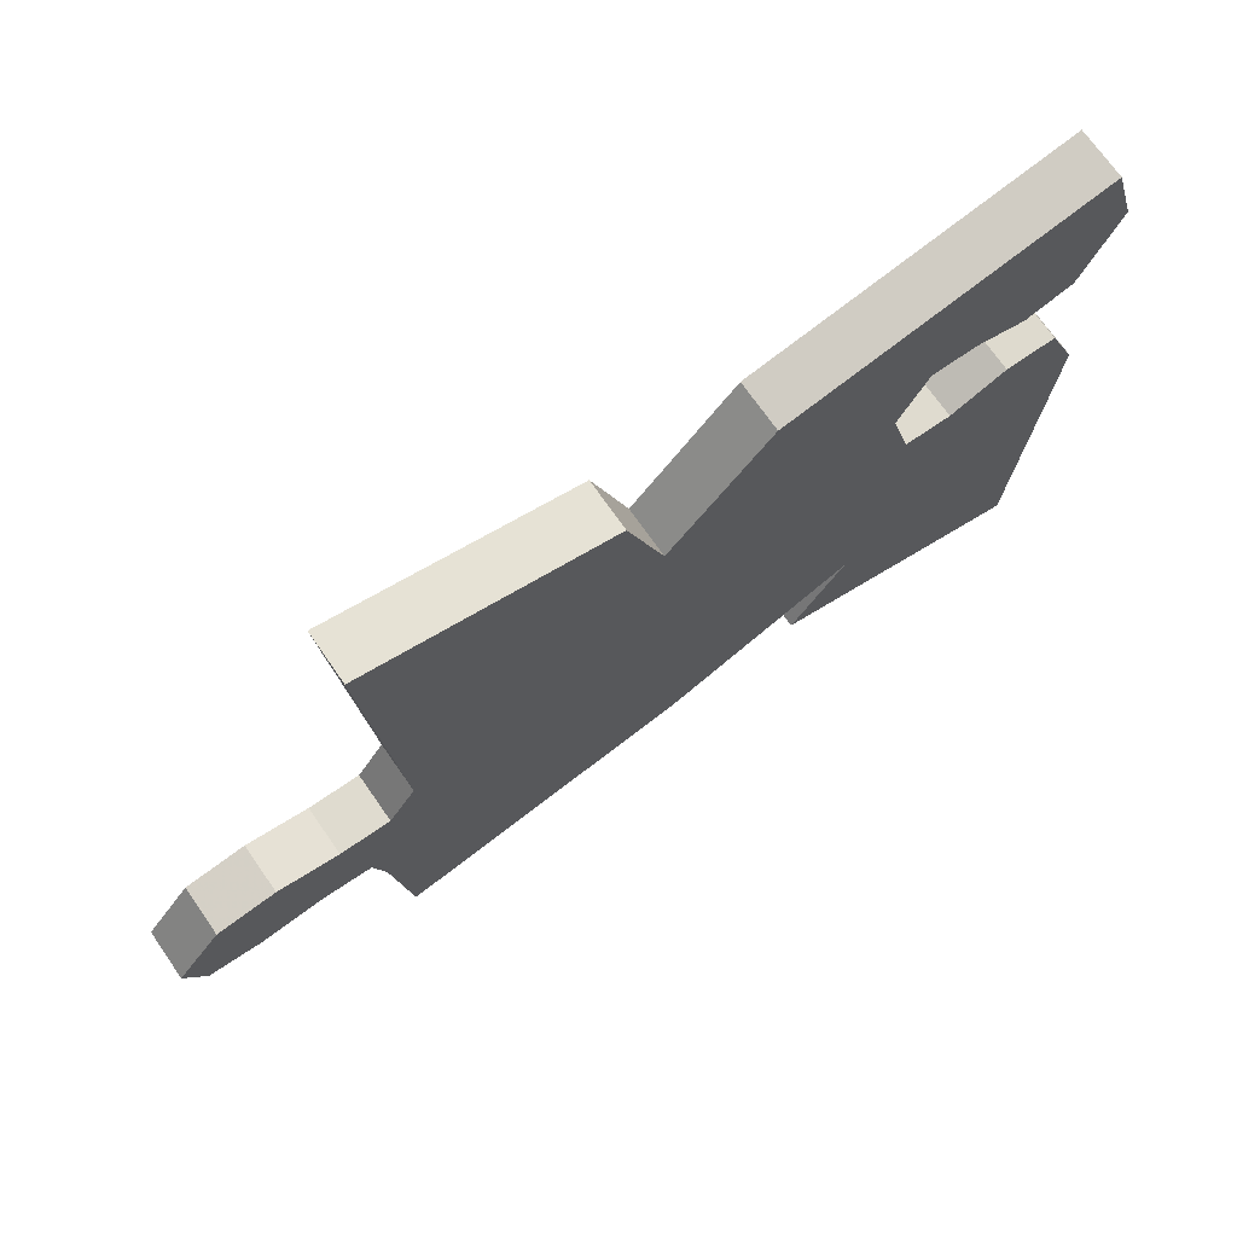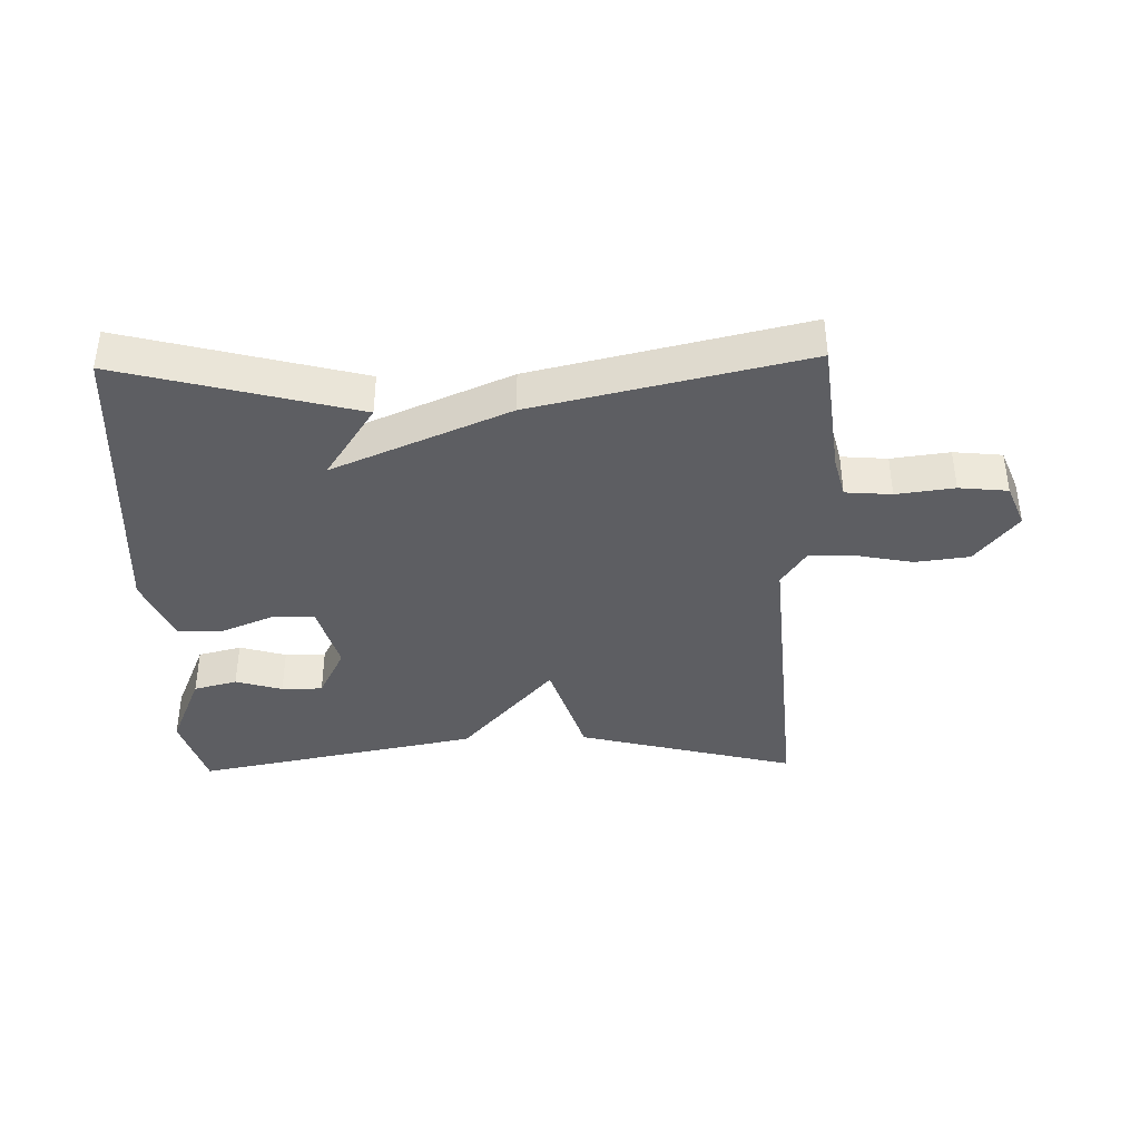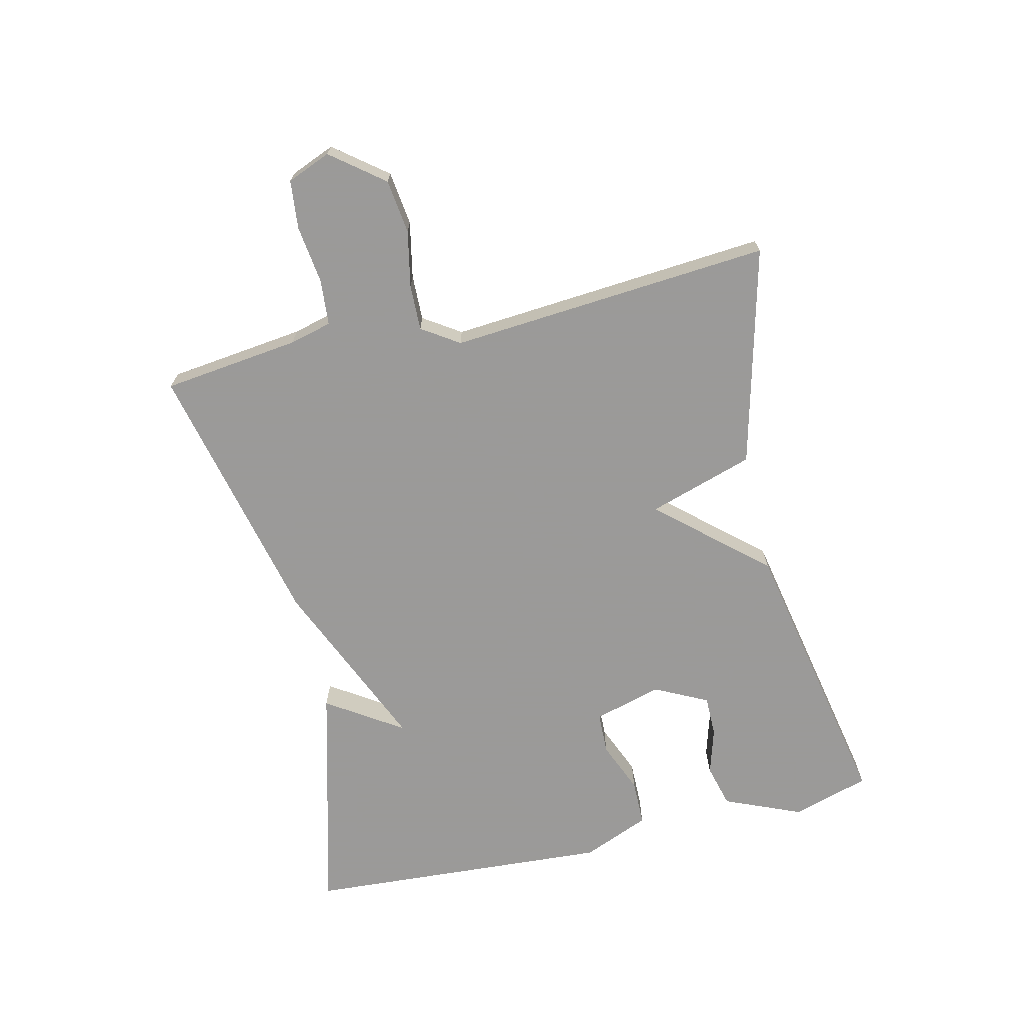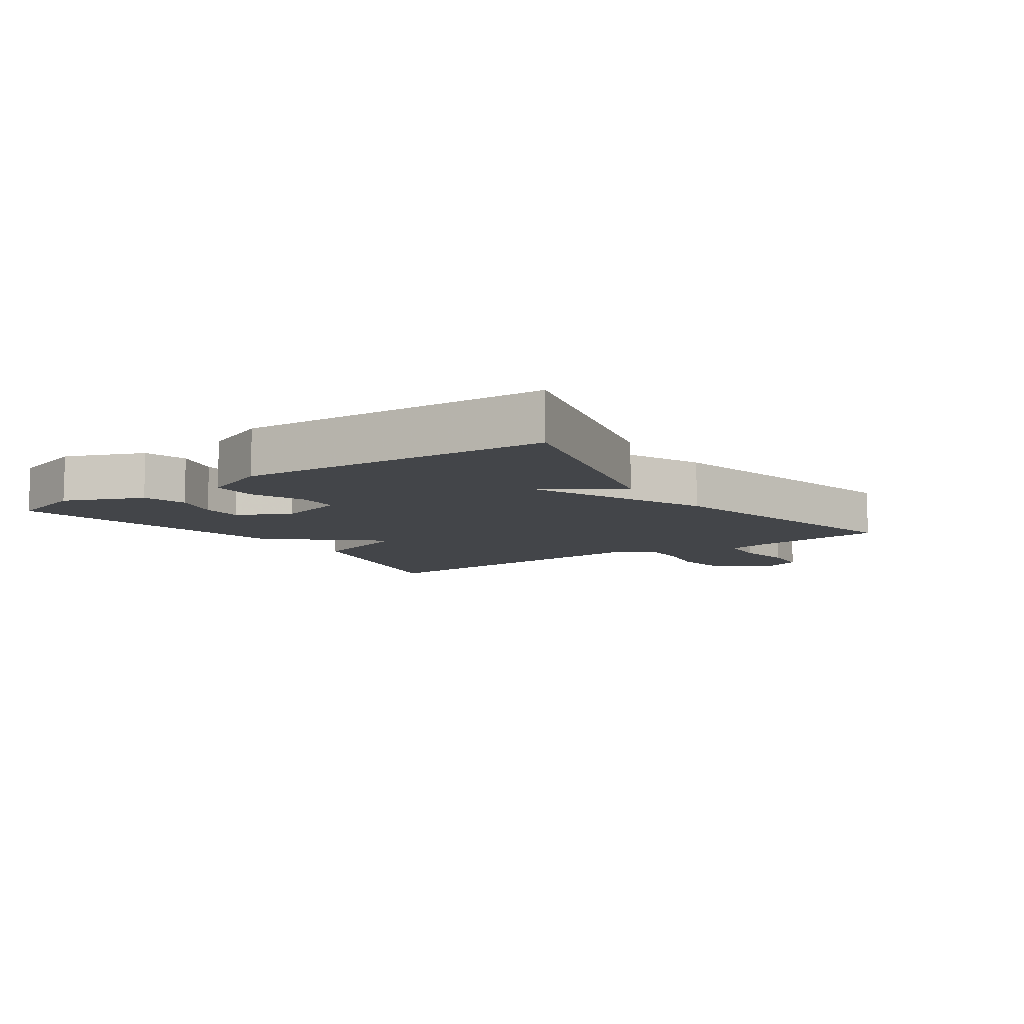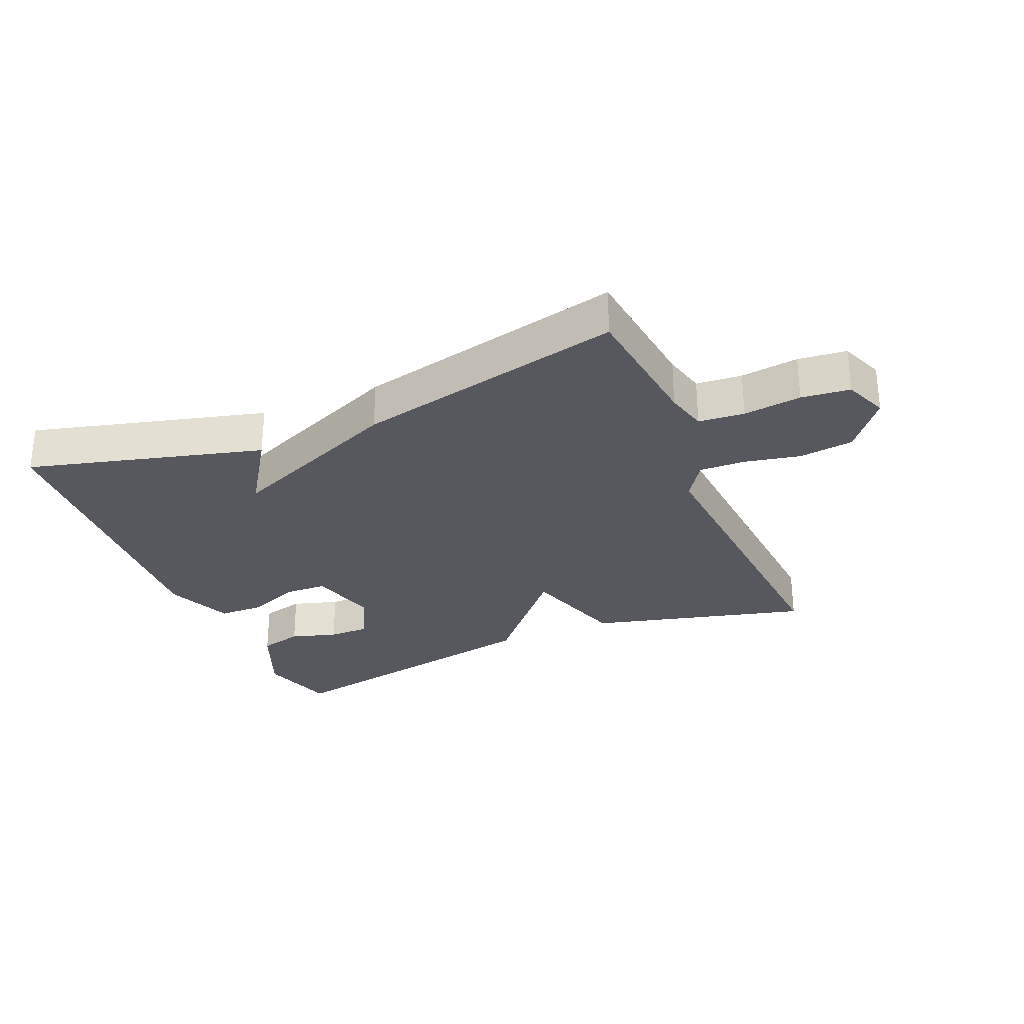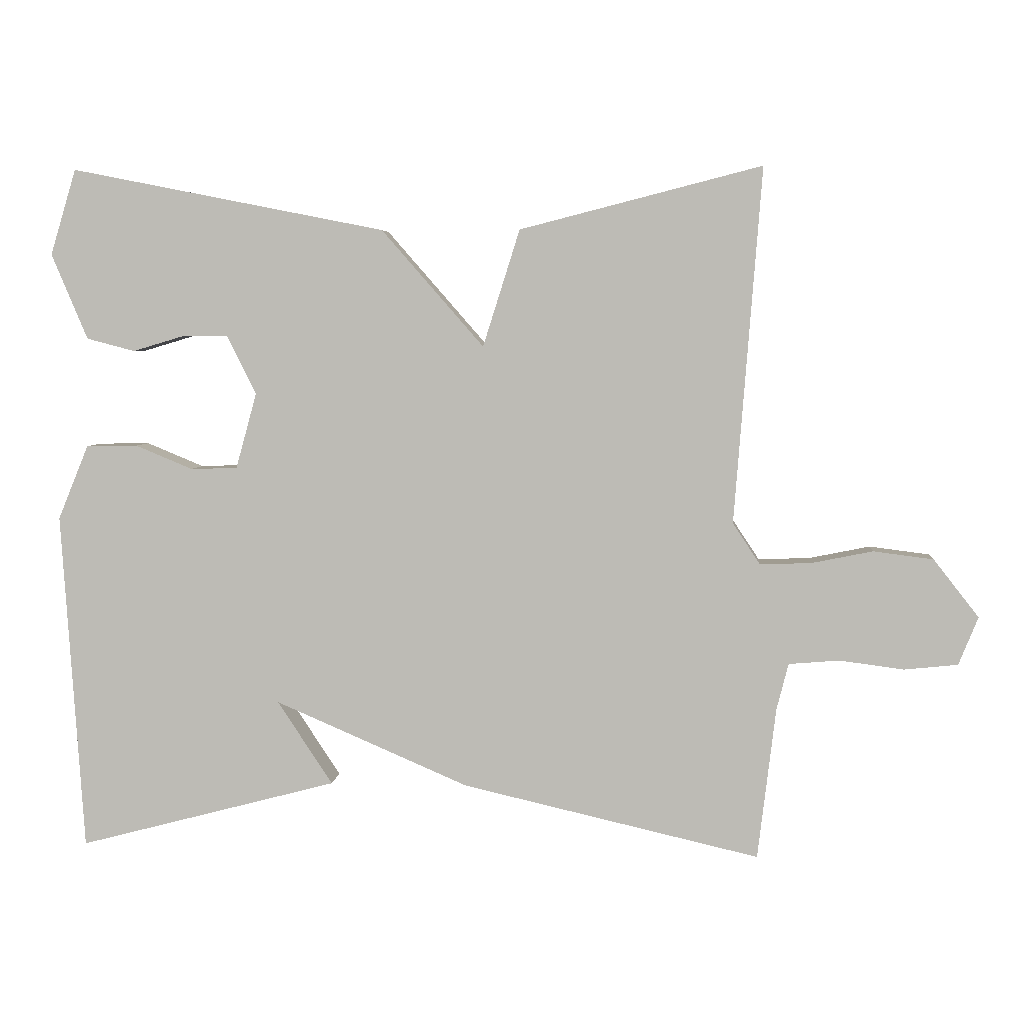
<metadata>
{"format":"obj","ext":"obj","renderer":"f3d","projection":"perspective","resolution":1024,"background":"white","views":[{"elev":71.7,"azim":-34.9,"up":"+Z"},{"elev":-38.7,"azim":-178.6,"up":"+Y"},{"elev":-69.5,"azim":-76.7,"up":"+Y"},{"elev":-8.9,"azim":125.0,"up":"+Y"},{"elev":-28.9,"azim":-157.2,"up":"+Y"},{"elev":4.8,"azim":-175.1,"up":"+Z"}]}
</metadata>
<code>
v -0.5 0.07 -0.5
v -0.526 0.07 -0.282
v -0.543 0.07 -0.215
v -0.616 0.07 -0.209
v -0.708 0.07 -0.221
v -0.785 0.07 -0.213
v -0.813 0.07 -0.144
v -0.748 0.07 -0.061
v -0.662 0.07 -0.05
v -0.573 0.07 -0.068
v -0.5 0.07 -0.07
v -0.461 0.07 -0.011
v -0.5 0.07 0.5
v -0.152 0.07 0.411
v -0.099 0.07 0.243
v 0.048 0.07 0.411
v 0.5 0.07 0.5
v 0.537 0.07 0.377
v 0.485 0.07 0.254
v 0.416 0.07 0.236
v 0.342 0.07 0.258
v 0.277 0.07 0.258
v 0.235 0.07 0.174
v 0.265 0.07 0.065
v 0.332 0.07 0.063
v 0.414 0.07 0.097
v 0.488 0.07 0.096
v 0.532 0.07 -0.011
v 0.5 0.07 -0.5
v 0.127 0.07 -0.402
v 0.206 0.07 -0.282
v -0.073 0.07 -0.402
v -0.5 0 -0.5
v -0.526 0 -0.282
v -0.543 0 -0.215
v -0.616 0 -0.209
v -0.708 0 -0.221
v -0.785 0 -0.213
v -0.813 0 -0.144
v -0.748 0 -0.061
v -0.662 0 -0.05
v -0.573 0 -0.068
v -0.5 0 -0.07
v -0.461 0 -0.011
v -0.5 0 0.5
v -0.152 0 0.411
v -0.099 0 0.243
v 0.048 0 0.411
v 0.5 0 0.5
v 0.537 0 0.377
v 0.485 0 0.254
v 0.416 0 0.236
v 0.342 0 0.258
v 0.277 0 0.258
v 0.235 0 0.174
v 0.265 0 0.065
v 0.332 0 0.063
v 0.414 0 0.097
v 0.488 0 0.096
v 0.532 0 -0.011
v 0.5 0 -0.5
v 0.127 0 -0.402
v 0.206 0 -0.282
v -0.073 0 -0.402
f 31 32 1 2
f 29 30 31
f 28 29 31
f 27 28 31
f 25 26 27 31
f 31 2 3
f 25 31 3
f 24 25 3
f 23 24 3 4
f 4 5 6
f 23 4 6
f 22 23 6
f 19 20 21
f 18 19 21
f 17 18 21
f 16 17 21
f 16 21 22
f 15 16 22
f 12 13 14 15
f 11 12 15 22
f 8 9 10
f 7 8 10
f 6 7 10
f 6 10 11
f 6 11 22
f 34 33 64 63
f 63 62 61
f 63 61 60
f 63 60 59
f 63 59 58 57
f 35 34 63
f 35 63 57
f 35 57 56
f 36 35 56 55
f 38 37 36
f 38 36 55
f 38 55 54
f 53 52 51
f 53 51 50
f 53 50 49
f 53 49 48
f 54 53 48
f 54 48 47
f 47 46 45 44
f 54 47 44 43
f 42 41 40
f 42 40 39
f 42 39 38
f 43 42 38
f 54 43 38
f 1 33 34 2
f 2 34 35 3
f 3 35 36 4
f 4 36 37 5
f 5 37 38 6
f 6 38 39 7
f 7 39 40 8
f 8 40 41 9
f 9 41 42 10
f 10 42 43 11
f 11 43 44 12
f 12 44 45 13
f 13 45 46 14
f 14 46 47 15
f 15 47 48 16
f 16 48 49 17
f 17 49 50 18
f 18 50 51 19
f 19 51 52 20
f 20 52 53 21
f 21 53 54 22
f 22 54 55 23
f 23 55 56 24
f 24 56 57 25
f 25 57 58 26
f 26 58 59 27
f 27 59 60 28
f 28 60 61 29
f 29 61 62 30
f 30 62 63 31
f 31 63 64 32
f 32 64 33 1

</code>
